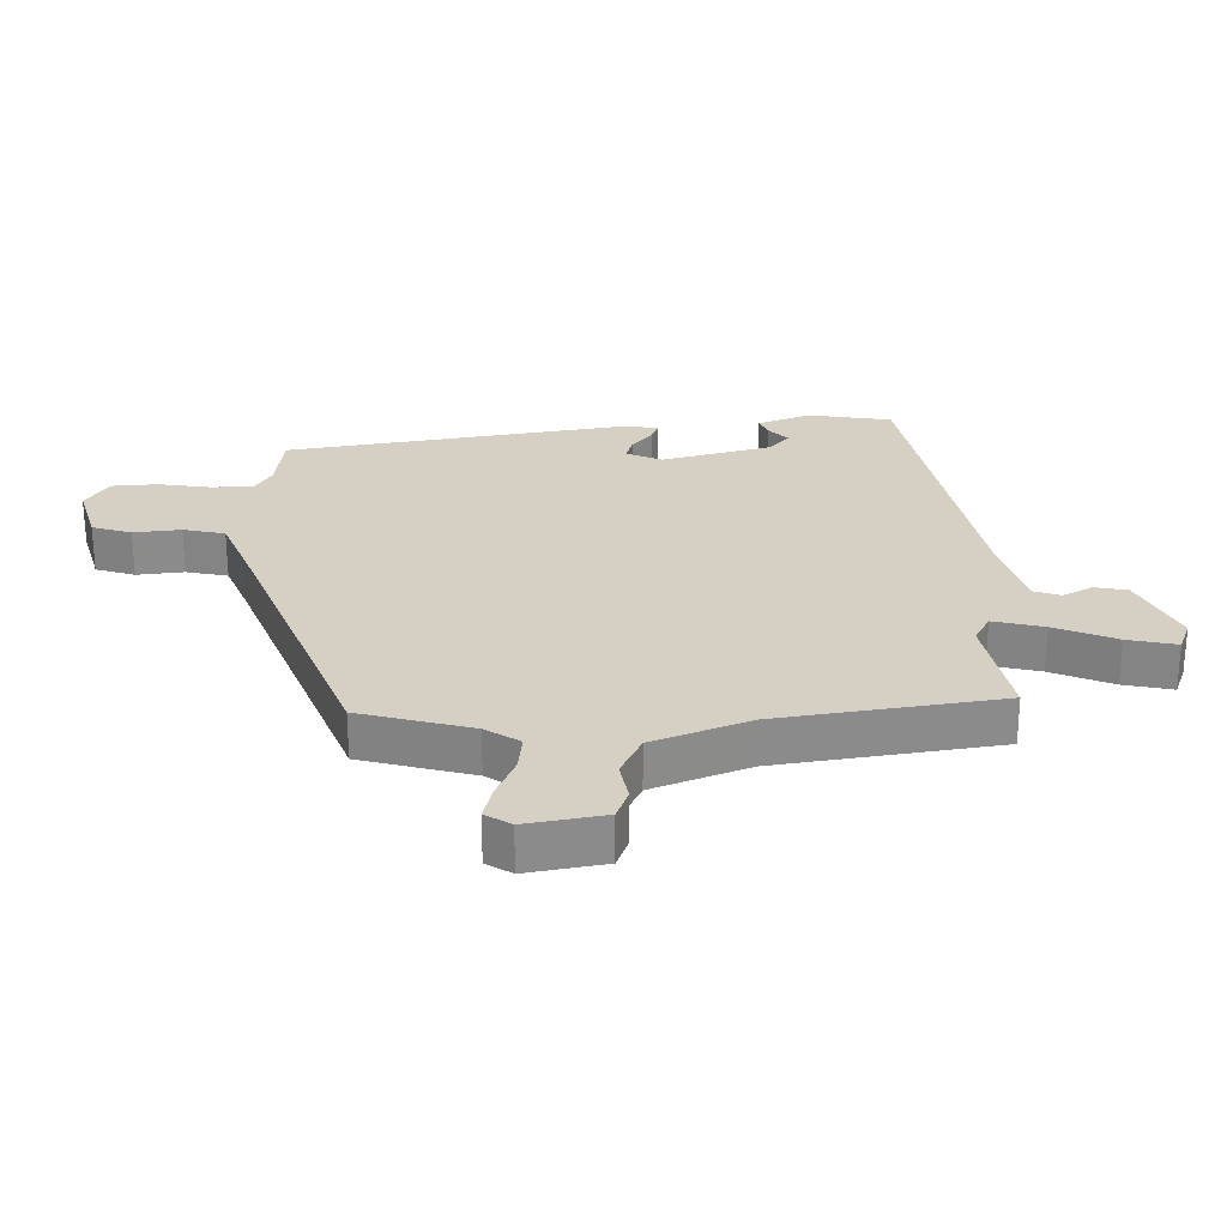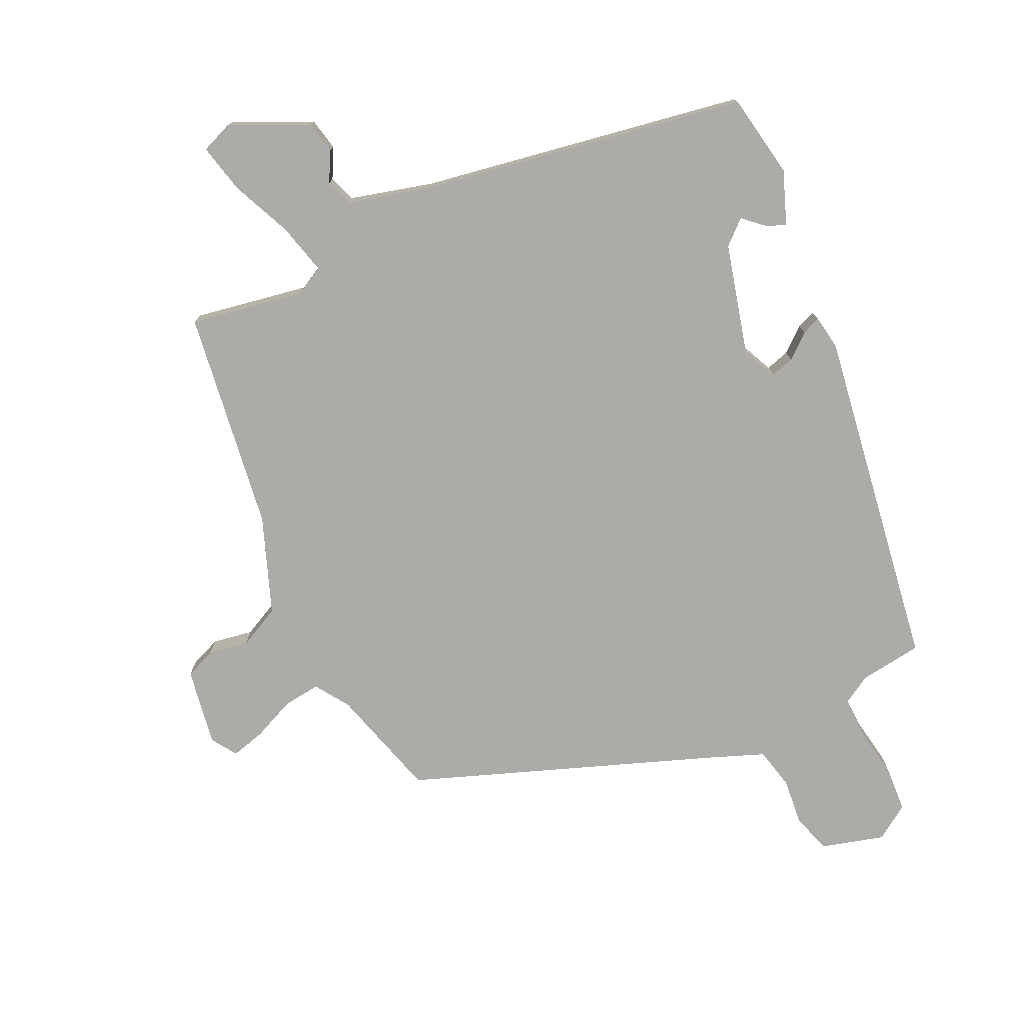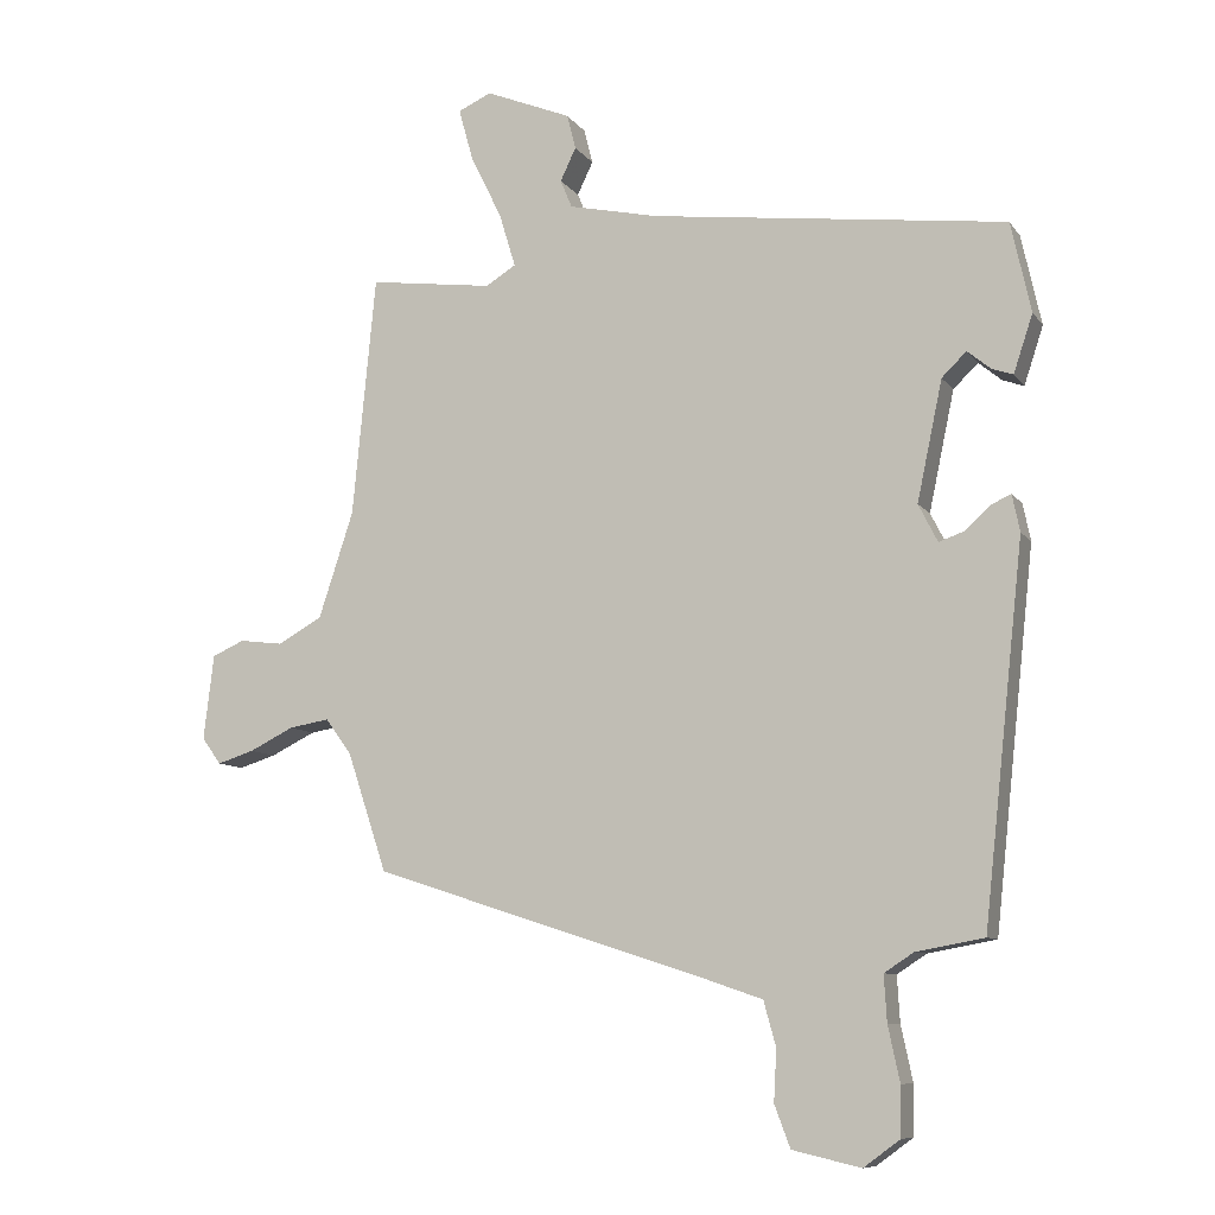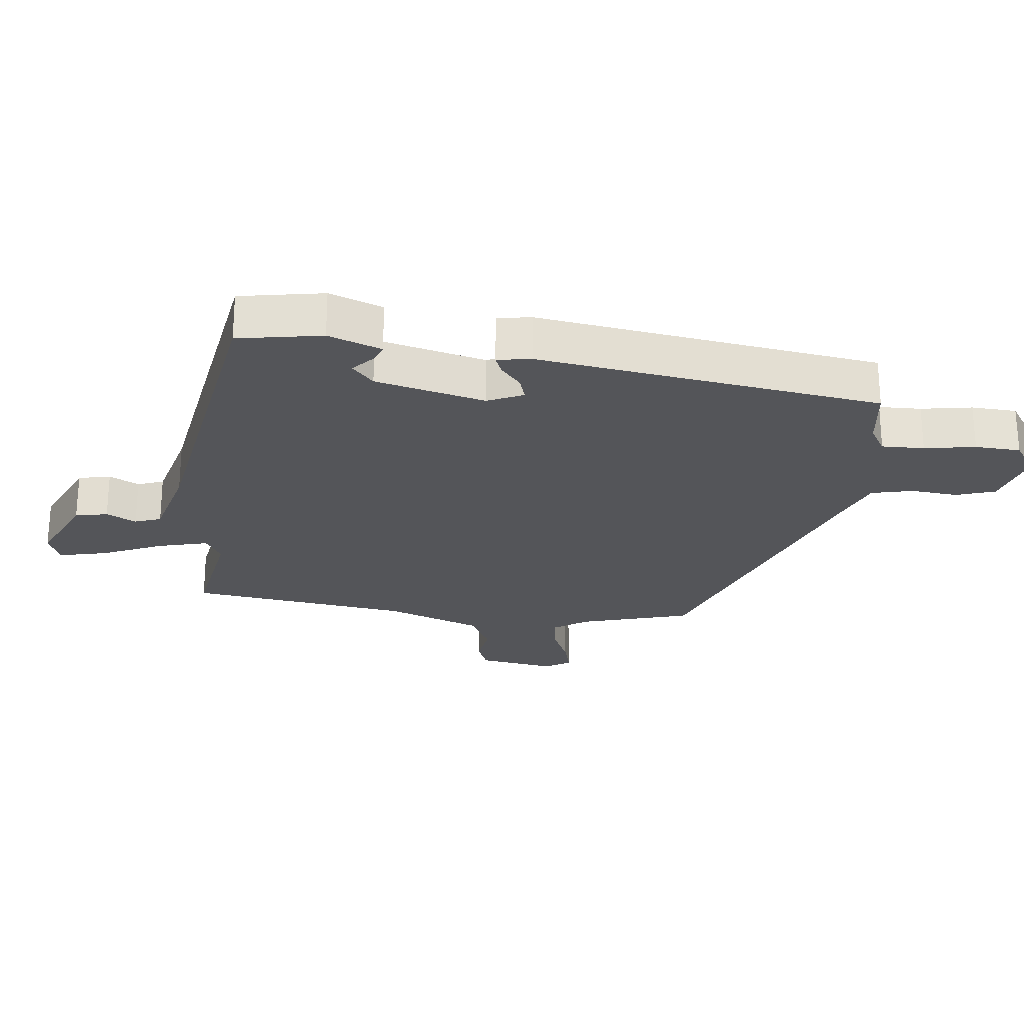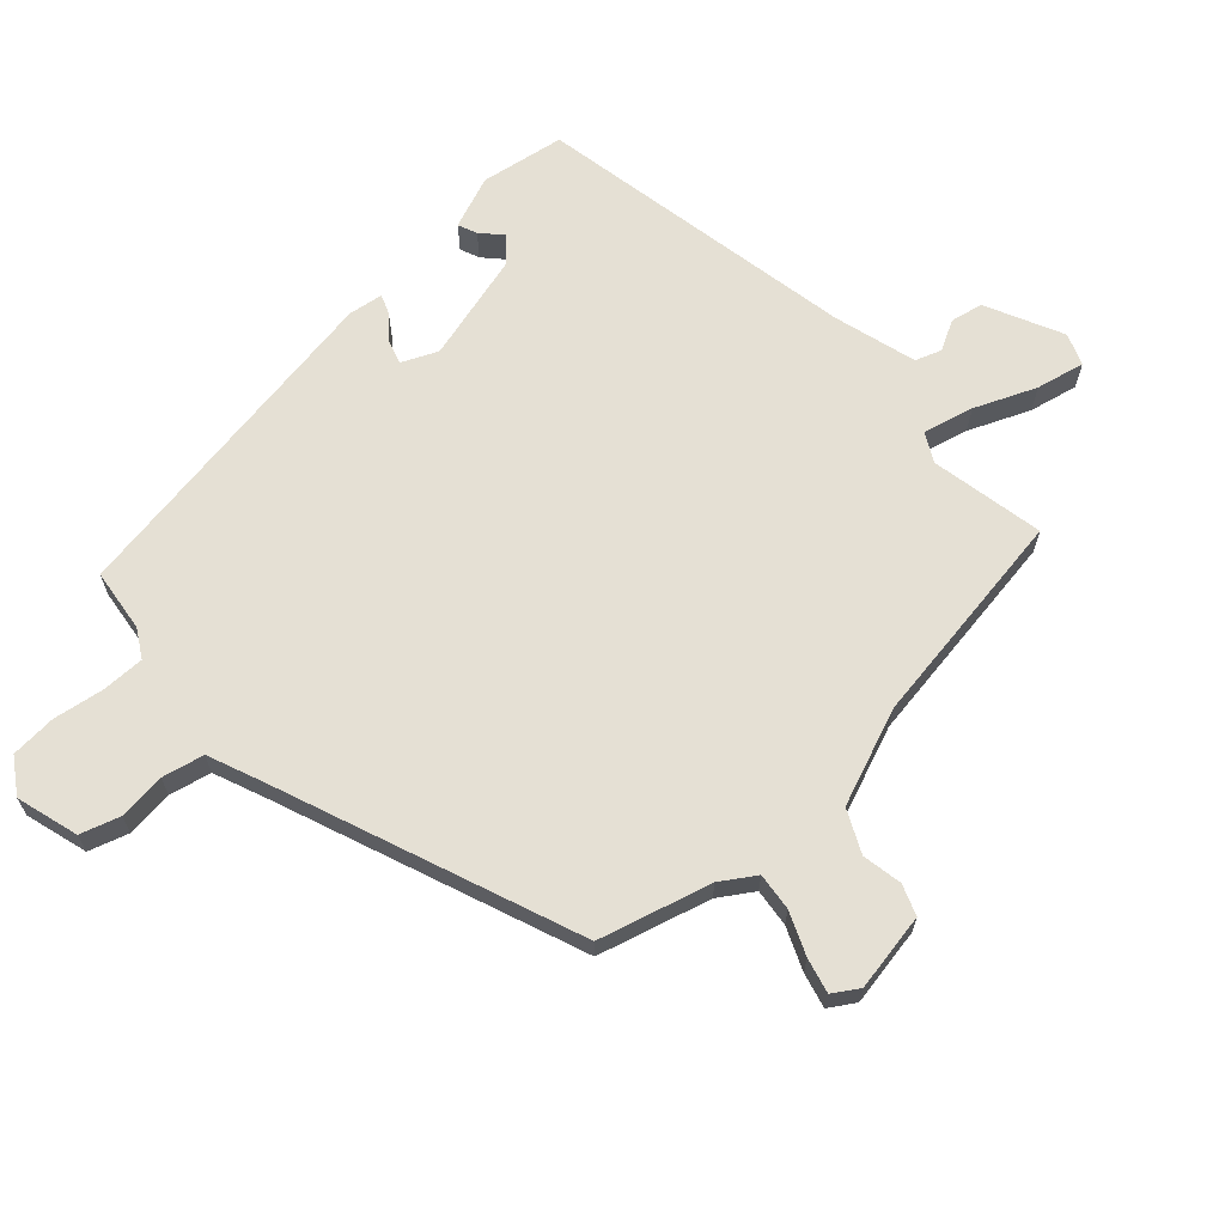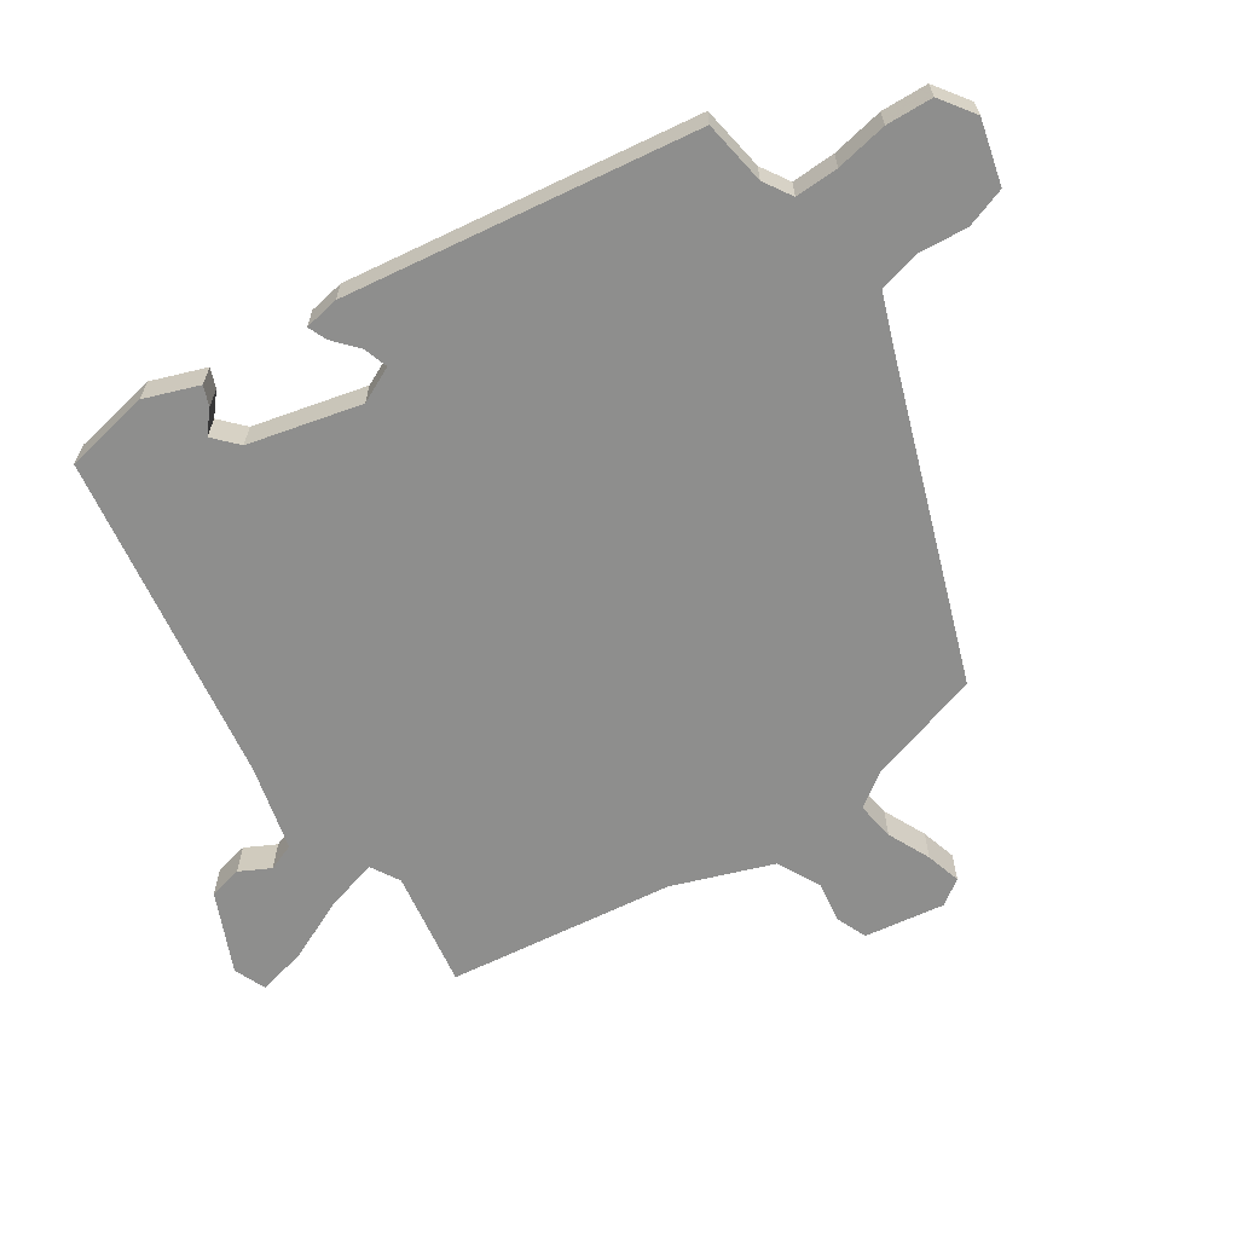
<metadata>
{"format":"obj","ext":"obj","renderer":"f3d","projection":"perspective","resolution":1024,"background":"white","views":[{"elev":26.4,"azim":-94.3,"up":"+Y"},{"elev":-76.4,"azim":22.6,"up":"+Y"},{"elev":-9.1,"azim":20.6,"up":"+Z"},{"elev":-24.6,"azim":81.2,"up":"+Y"},{"elev":65.8,"azim":-135.5,"up":"+Y"},{"elev":-64.8,"azim":121.9,"up":"+Y"}]}
</metadata>
<code>
v 0.414 0.07 -0.499
v 0.315 0.07 -0.517
v 0.272 0.07 -0.545
v 0.276 0.07 -0.612
v 0.293 0.07 -0.692
v 0.292 0.07 -0.764
v 0.239 0.07 -0.803
v 0.139 0.07 -0.78
v 0.116 0.07 -0.719
v 0.12 0.07 -0.644
v 0.102 0.07 -0.579
v 0.014 0.07 -0.549
v -0.472 0.07 -0.392
v -0.53 0.07 -0.218
v -0.568 0.07 -0.166
v -0.627 0.07 -0.176
v -0.692 0.07 -0.208
v -0.746 0.07 -0.225
v -0.774 0.07 -0.186
v -0.759 0.07 -0.062
v -0.712 0.07 -0.041
v -0.648 0.07 -0.049
v -0.583 0.07 -0.013
v -0.532 0.07 0.142
v -0.498 0.07 0.494
v -0.316 0.07 0.47
v -0.272 0.07 0.497
v -0.296 0.07 0.576
v -0.342 0.07 0.67
v -0.363 0.07 0.746
v -0.314 0.07 0.768
v -0.189 0.07 0.717
v -0.176 0.07 0.666
v -0.199 0.07 0.618
v -0.182 0.07 0.577
v -0.05 0.07 0.548
v 0.468 0.07 0.483
v 0.497 0.07 0.351
v 0.469 0.07 0.266
v 0.438 0.07 0.277
v 0.404 0.07 0.305
v 0.368 0.07 0.27
v 0.331 0.07 0.095
v 0.359 0.07 0.04
v 0.396 0.07 0.053
v 0.433 0.07 0.087
v 0.462 0.07 0.1
v 0.473 0.07 0.046
v 0.414 0 -0.499
v 0.315 0 -0.517
v 0.272 0 -0.545
v 0.276 0 -0.612
v 0.293 0 -0.692
v 0.292 0 -0.764
v 0.239 0 -0.803
v 0.139 0 -0.78
v 0.116 0 -0.719
v 0.12 0 -0.644
v 0.102 0 -0.579
v 0.014 0 -0.549
v -0.472 0 -0.392
v -0.53 0 -0.218
v -0.568 0 -0.166
v -0.627 0 -0.176
v -0.692 0 -0.208
v -0.746 0 -0.225
v -0.774 0 -0.186
v -0.759 0 -0.062
v -0.712 0 -0.041
v -0.648 0 -0.049
v -0.583 0 -0.013
v -0.532 0 0.142
v -0.498 0 0.494
v -0.316 0 0.47
v -0.272 0 0.497
v -0.296 0 0.576
v -0.342 0 0.67
v -0.363 0 0.746
v -0.314 0 0.768
v -0.189 0 0.717
v -0.176 0 0.666
v -0.199 0 0.618
v -0.182 0 0.577
v -0.05 0 0.548
v 0.468 0 0.483
v 0.497 0 0.351
v 0.469 0 0.266
v 0.438 0 0.277
v 0.404 0 0.305
v 0.368 0 0.27
v 0.331 0 0.095
v 0.359 0 0.04
v 0.396 0 0.053
v 0.433 0 0.087
v 0.462 0 0.1
v 0.473 0 0.046
f 48 1 2
f 47 48 2
f 46 47 2
f 45 46 2
f 44 45 2 3
f 43 44 3
f 39 40 41
f 38 39 41
f 37 38 41
f 36 37 41 42
f 35 36 42 43
f 32 33 34
f 31 32 34
f 30 31 34
f 29 30 34
f 28 29 34
f 27 28 34 35
f 24 25 26
f 23 24 26 27
f 20 21 22
f 19 20 22
f 18 19 22
f 17 18 22
f 16 17 22
f 15 16 22 23
f 35 43 3
f 27 35 3
f 23 27 3
f 15 23 3
f 14 15 3
f 8 9 10
f 7 8 10
f 6 7 10
f 5 6 10
f 4 5 10
f 4 10 11
f 14 3 4
f 13 14 4
f 12 13 4
f 4 11 12
f 50 49 96
f 50 96 95
f 50 95 94
f 50 94 93
f 51 50 93 92
f 51 92 91
f 89 88 87
f 89 87 86
f 89 86 85
f 90 89 85 84
f 91 90 84 83
f 82 81 80
f 82 80 79
f 82 79 78
f 82 78 77
f 82 77 76
f 83 82 76 75
f 74 73 72
f 75 74 72 71
f 70 69 68
f 70 68 67
f 70 67 66
f 70 66 65
f 70 65 64
f 71 70 64 63
f 51 91 83
f 51 83 75
f 51 75 71
f 51 71 63
f 51 63 62
f 58 57 56
f 58 56 55
f 58 55 54
f 58 54 53
f 58 53 52
f 59 58 52
f 52 51 62
f 52 62 61
f 52 61 60
f 60 59 52
f 1 49 50 2
f 2 50 51 3
f 3 51 52 4
f 4 52 53 5
f 5 53 54 6
f 6 54 55 7
f 7 55 56 8
f 8 56 57 9
f 9 57 58 10
f 10 58 59 11
f 11 59 60 12
f 12 60 61 13
f 13 61 62 14
f 14 62 63 15
f 15 63 64 16
f 16 64 65 17
f 17 65 66 18
f 18 66 67 19
f 19 67 68 20
f 20 68 69 21
f 21 69 70 22
f 22 70 71 23
f 23 71 72 24
f 24 72 73 25
f 25 73 74 26
f 26 74 75 27
f 27 75 76 28
f 28 76 77 29
f 29 77 78 30
f 30 78 79 31
f 31 79 80 32
f 32 80 81 33
f 33 81 82 34
f 34 82 83 35
f 35 83 84 36
f 36 84 85 37
f 37 85 86 38
f 38 86 87 39
f 39 87 88 40
f 40 88 89 41
f 41 89 90 42
f 42 90 91 43
f 43 91 92 44
f 44 92 93 45
f 45 93 94 46
f 46 94 95 47
f 47 95 96 48
f 48 96 49 1

</code>
